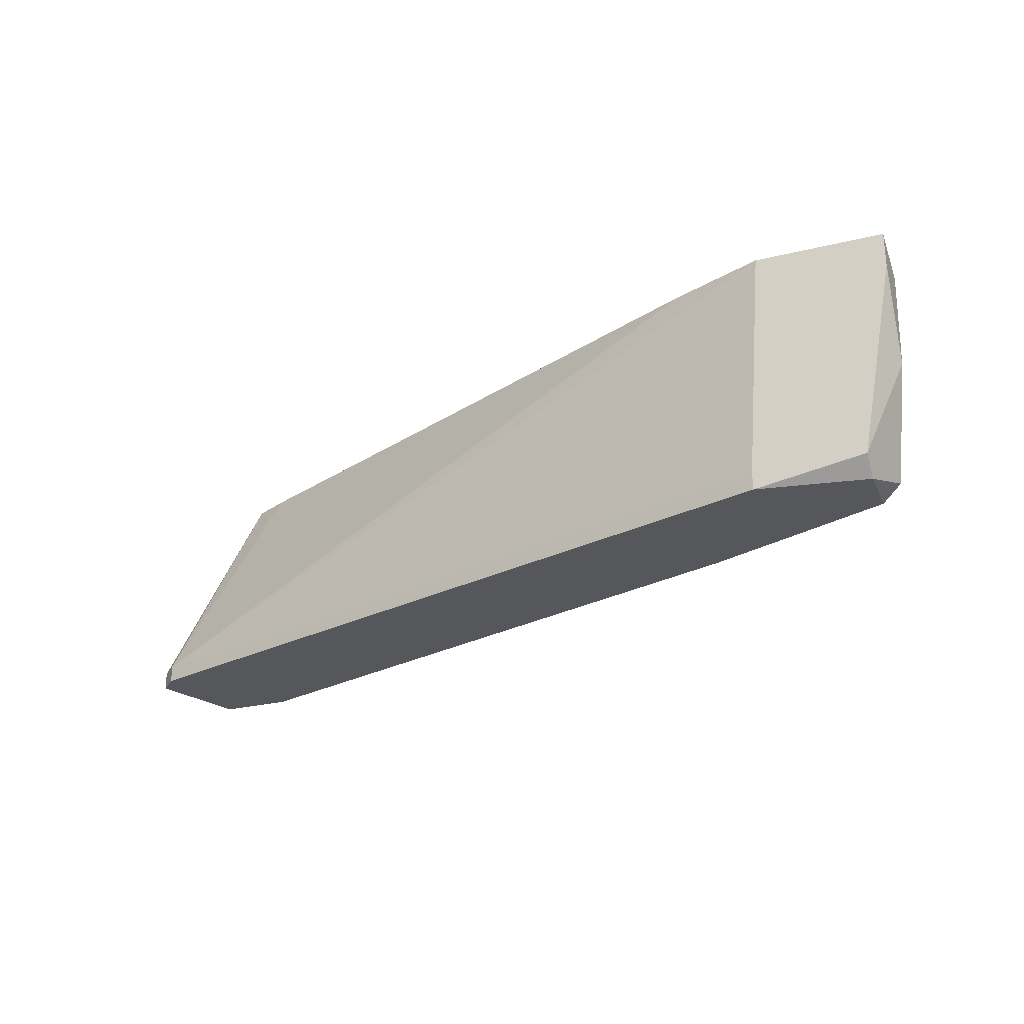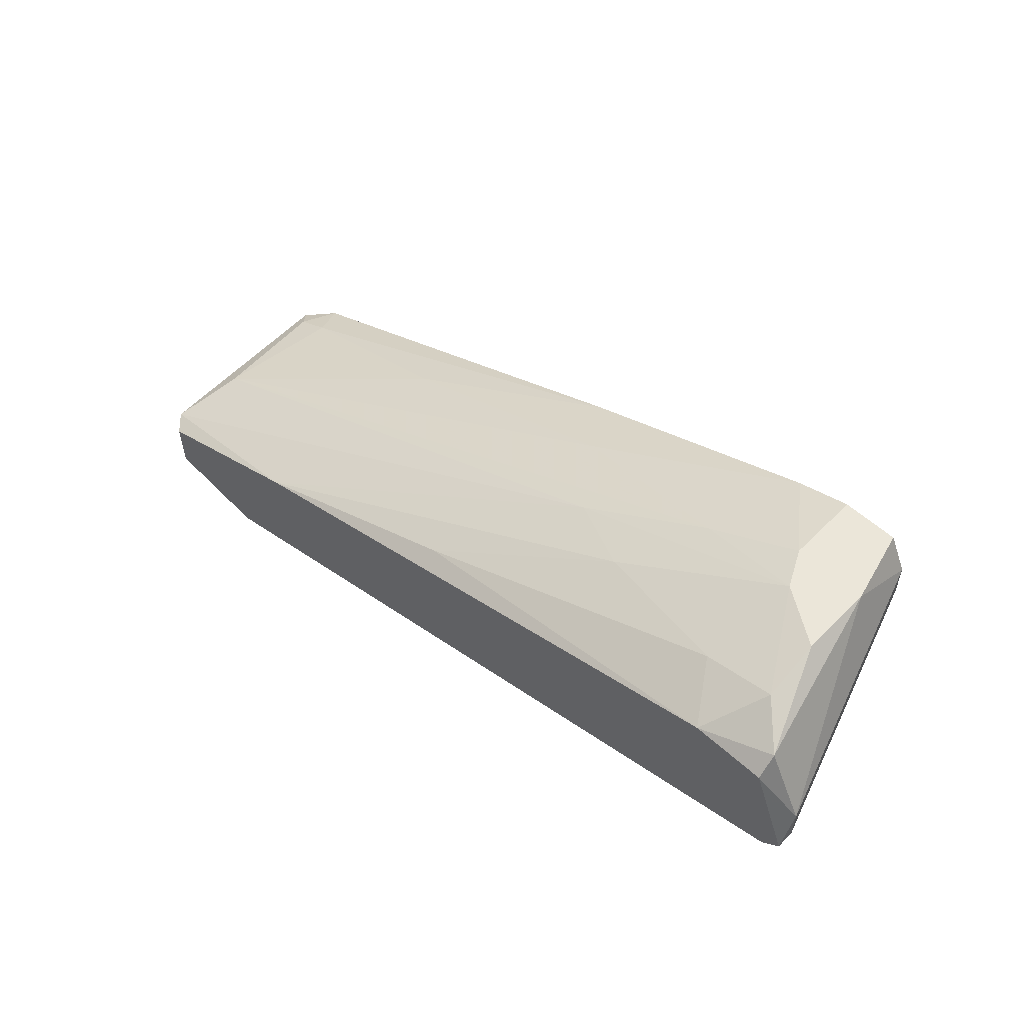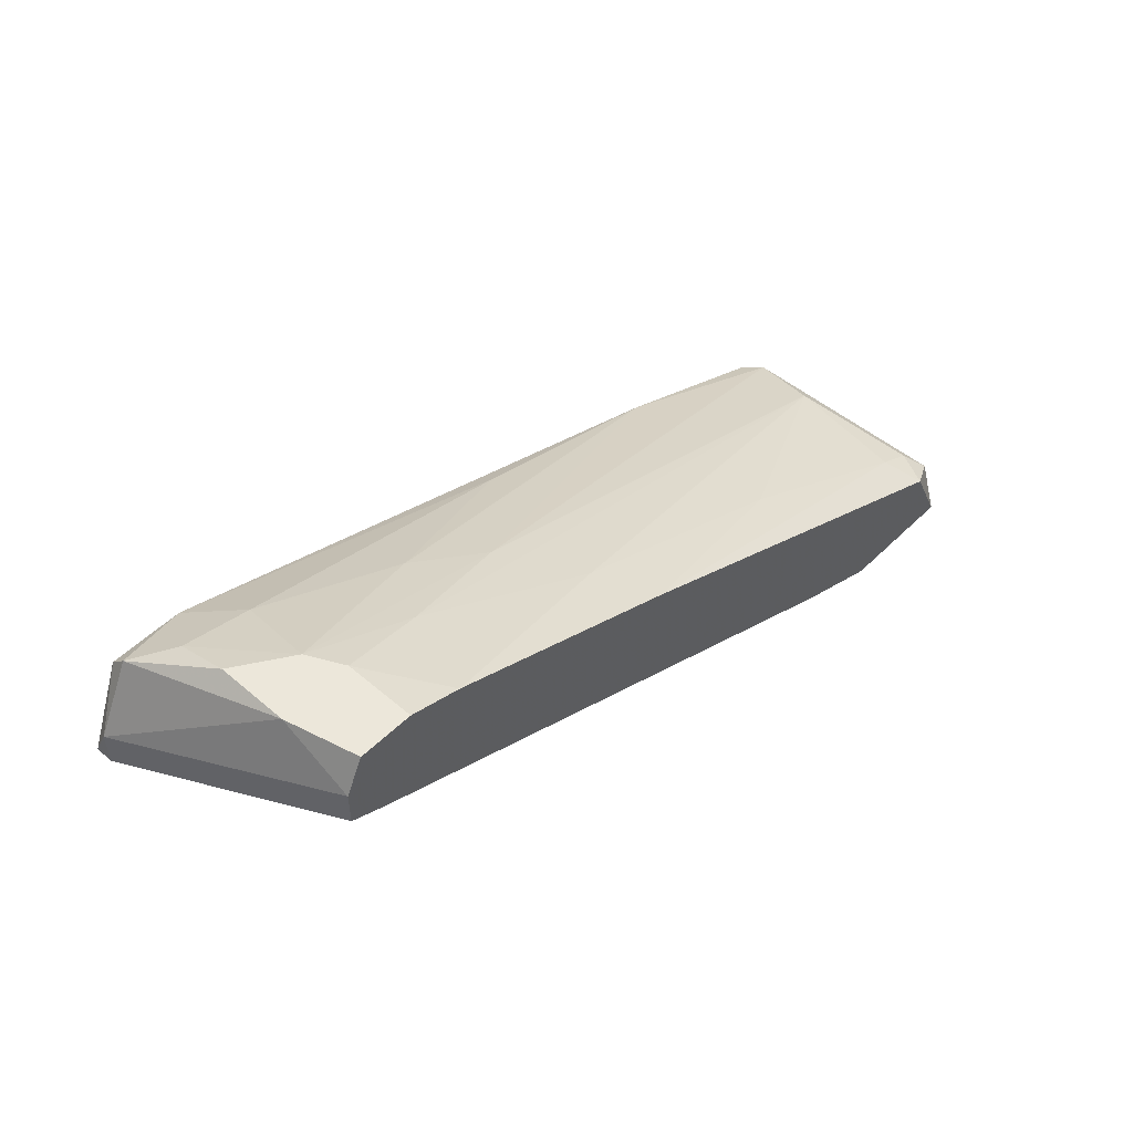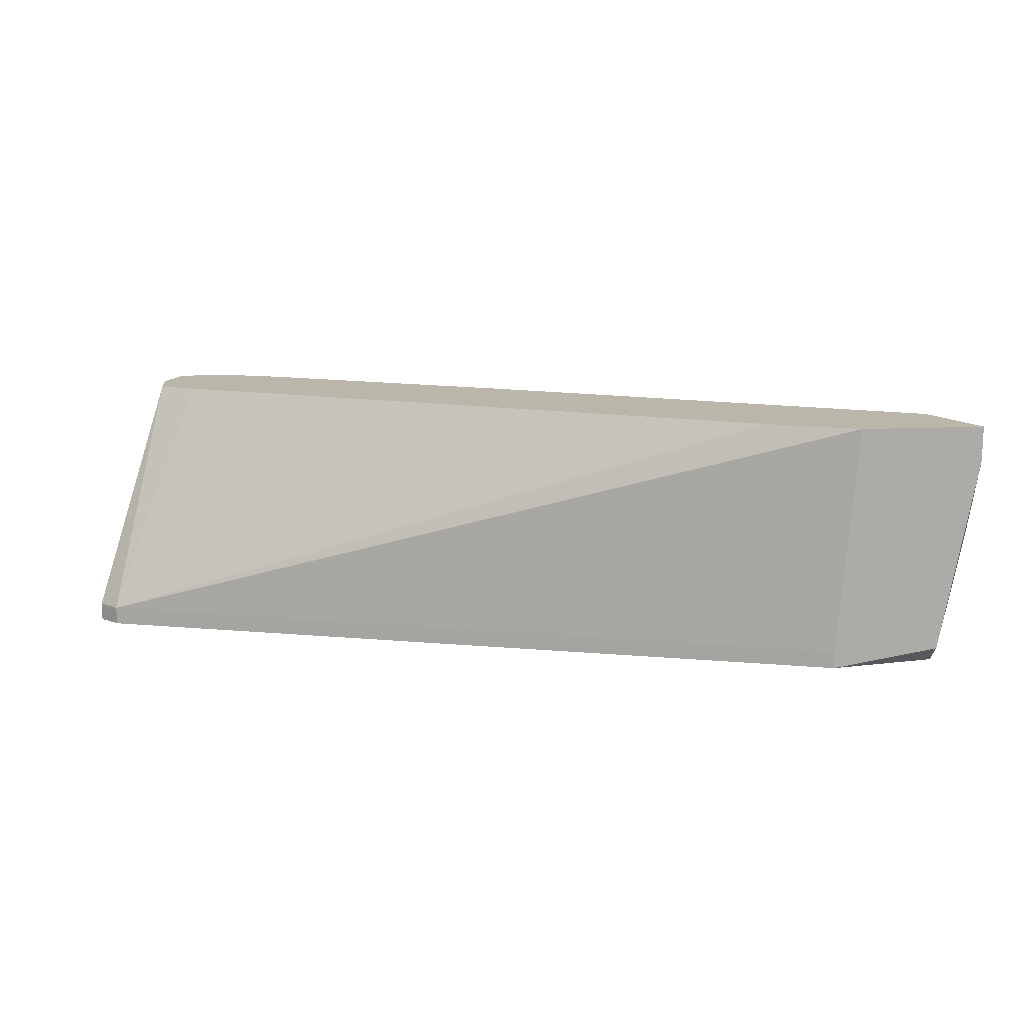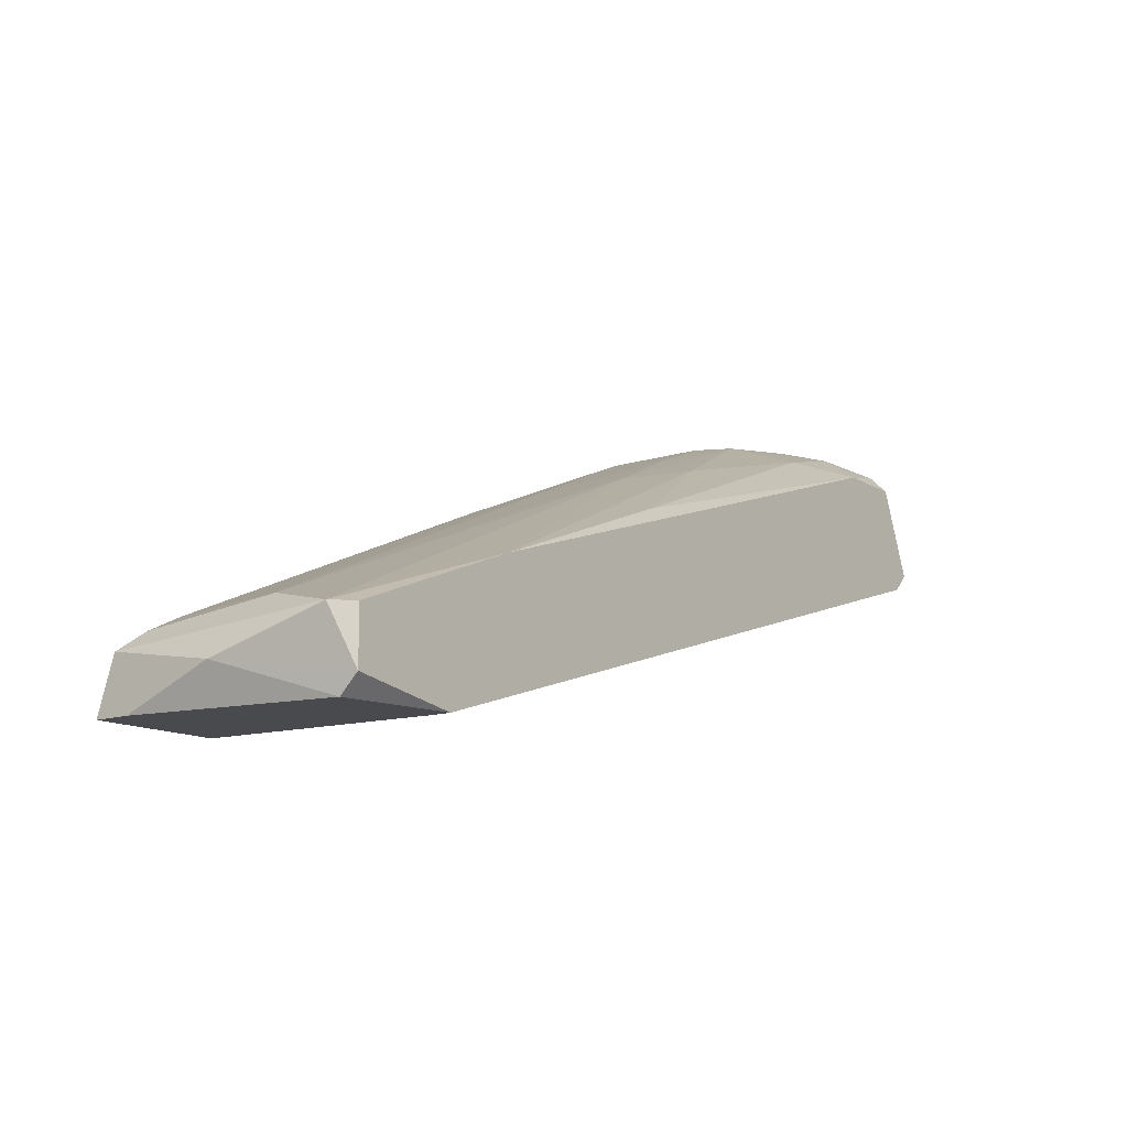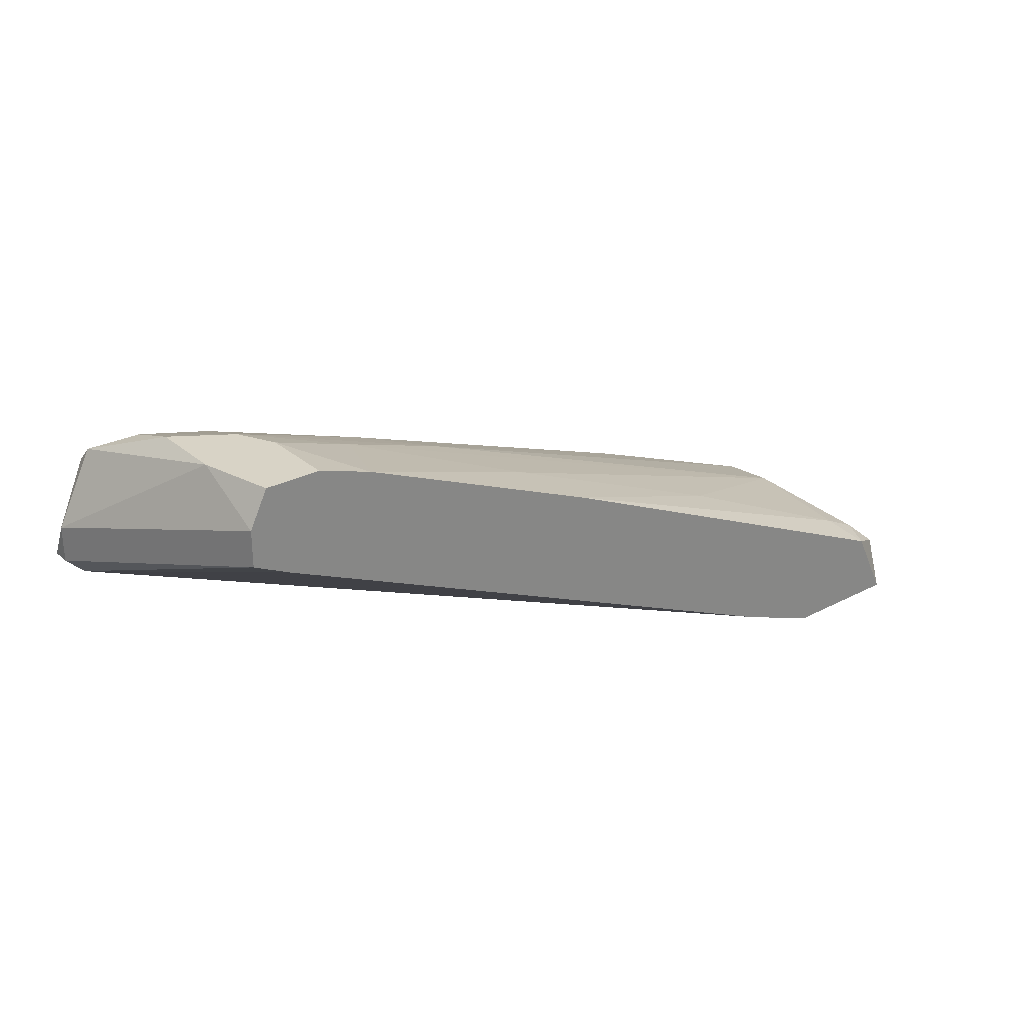
<metadata>
{"format":"obj","ext":"obj","renderer":"f3d","projection":"perspective","resolution":1024,"background":"white","views":[{"elev":-26.7,"azim":-159.2,"up":"+Y"},{"elev":55.7,"azim":43.7,"up":"+Z"},{"elev":50.5,"azim":133.1,"up":"+Z"},{"elev":13.9,"azim":174.1,"up":"+Y"},{"elev":-13.3,"azim":-52.9,"up":"+Z"},{"elev":28.1,"azim":141.7,"up":"+Z"}]}
</metadata>
<code>
v 0.01019 0.004276 0.03164
v -0.02288 -0.009162 0.00993
v -0.02288 -0.0102 0.00993
v -0.002214 0.001174 0.02647
v -0.02805 0.002208 0.0151
v 0.0195 -0.009162 0.03061
v 0.0195 -0.0102 0.02957
v 0.02054 -0.009162 0.02337
v 0.02054 -0.0102 0.02337
v -0.01875 -0.0102 0.0182
v -0.01875 0.004276 0.012
v -0.005306 -0.009162 0.02337
v 0.0164 0.004276 0.03268
v 0.008124 -0.000893 0.03061
v -0.03115 0.004276 0.00993
v -0.03115 0.003242 0.01303
v -0.03115 0.002208 0.00993
v -0.03115 -0.00296 0.012
v -0.004279 0.004276 0.02544
v -0.03012 -0.009162 0.01407
v -0.03012 0.002208 0.01407
v -0.01668 0.001174 0.02027
v 0.01743 0.000141 0.03268
v 0.01743 -0.007093 0.03164
v 0.01743 0.004276 0.02854
v 0.01743 0.004276 0.03061
v 0.01743 -0.003992 0.03268
v -0.02908 -0.009162 0.00993
v -0.02908 -0.0102 0.01097
v -0.02908 -0.0102 0.01407
v -0.02908 0.004276 0.01407
v -0.02908 -0.005027 0.0151
v 0.005022 -0.005027 0.02854
v 0.02158 -0.009162 0.0244
v 0.02158 -0.009162 0.02647
v 0.02158 -0.0102 0.0244
v 0.0133 0.000141 0.03268
v 0.0133 -0.007093 0.03061
v 0.0133 0.004276 0.03268
v 0.000888 -0.00296 0.02751
v 0.01433 -0.001927 0.03268
v 0.01537 -0.0102 0.02957
v 0.01537 0.004276 0.02751
v -0.02391 0.004276 0.00993
f 1 14 37
f 15 39 25
f 17 15 3
f 15 25 44
f 3 15 44
f 30 3 7
f 7 3 36
f 17 3 28
f 39 15 31
f 23 39 41
f 39 31 1
f 30 7 42
f 40 32 20
f 44 25 11
f 8 44 11
f 7 36 35
f 1 31 19
f 25 39 26
f 35 25 26
f 23 35 26
f 24 41 38
f 42 24 38
f 12 42 38
f 30 42 10
f 42 12 10
f 40 20 10
f 20 30 10
f 15 17 16
f 32 21 16
f 31 15 16
f 21 31 16
f 20 32 16
f 25 8 43
f 8 11 43
f 11 25 43
f 41 40 33
f 12 38 33
f 38 41 33
f 40 10 33
f 10 12 33
f 24 42 6
f 42 7 6
f 7 35 6
f 35 23 6
f 17 28 18
f 16 17 18
f 20 16 18
f 3 8 9
f 8 36 9
f 36 3 9
f 39 23 13
f 26 39 13
f 23 26 13
f 32 40 14
f 40 41 14
f 3 30 29
f 28 3 29
f 30 20 29
f 18 28 29
f 20 18 29
f 41 24 27
f 23 41 27
f 24 6 27
f 6 23 27
f 21 32 5
f 31 21 5
f 19 31 5
f 32 22 5
f 22 19 5
f 1 19 4
f 22 32 4
f 19 22 4
f 32 14 4
f 14 1 4
f 8 25 34
f 36 8 34
f 25 35 34
f 35 36 34
f 8 3 2
f 44 8 2
f 3 44 2
f 41 39 37
f 39 1 37
f 14 41 37

</code>
